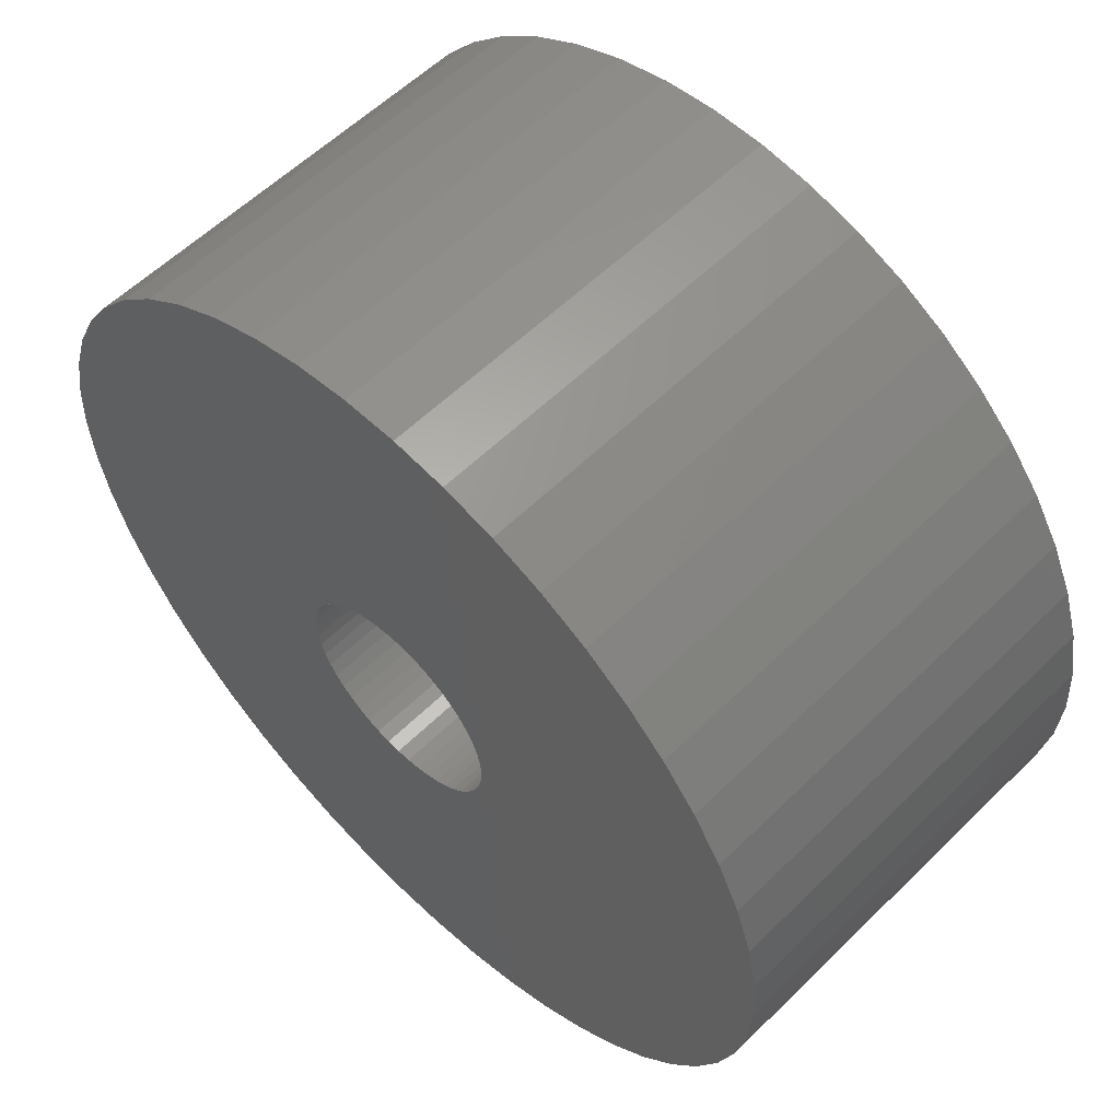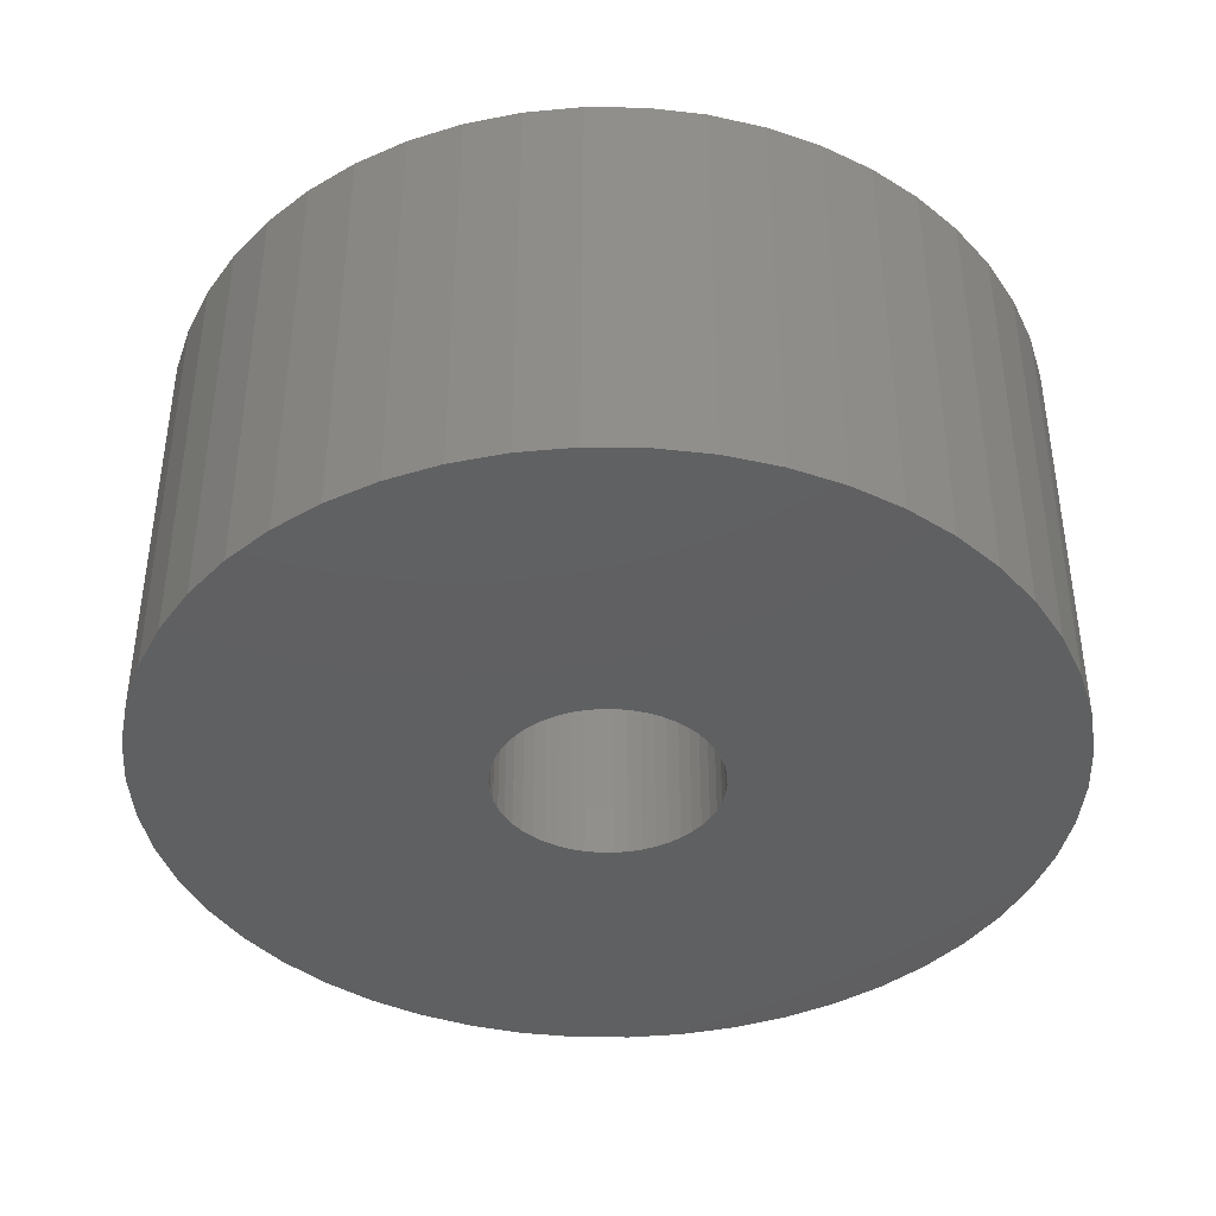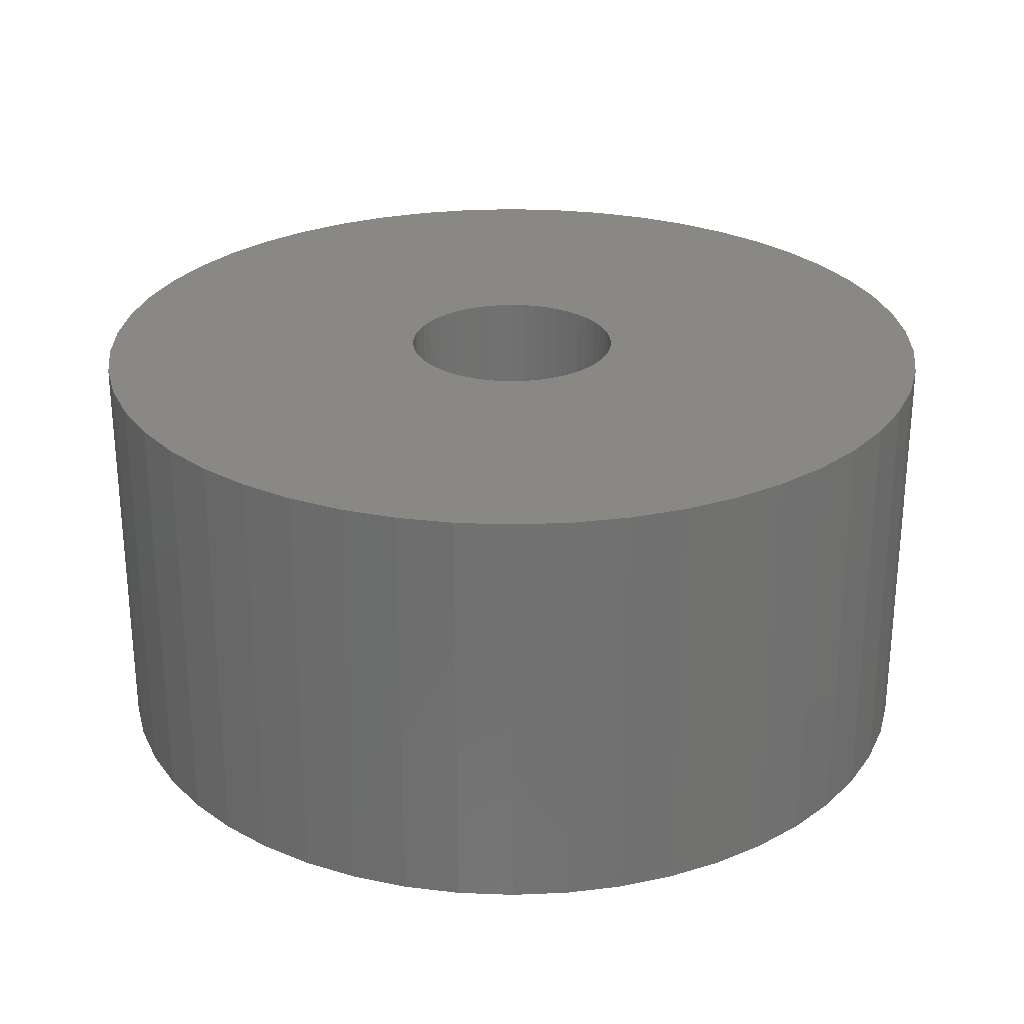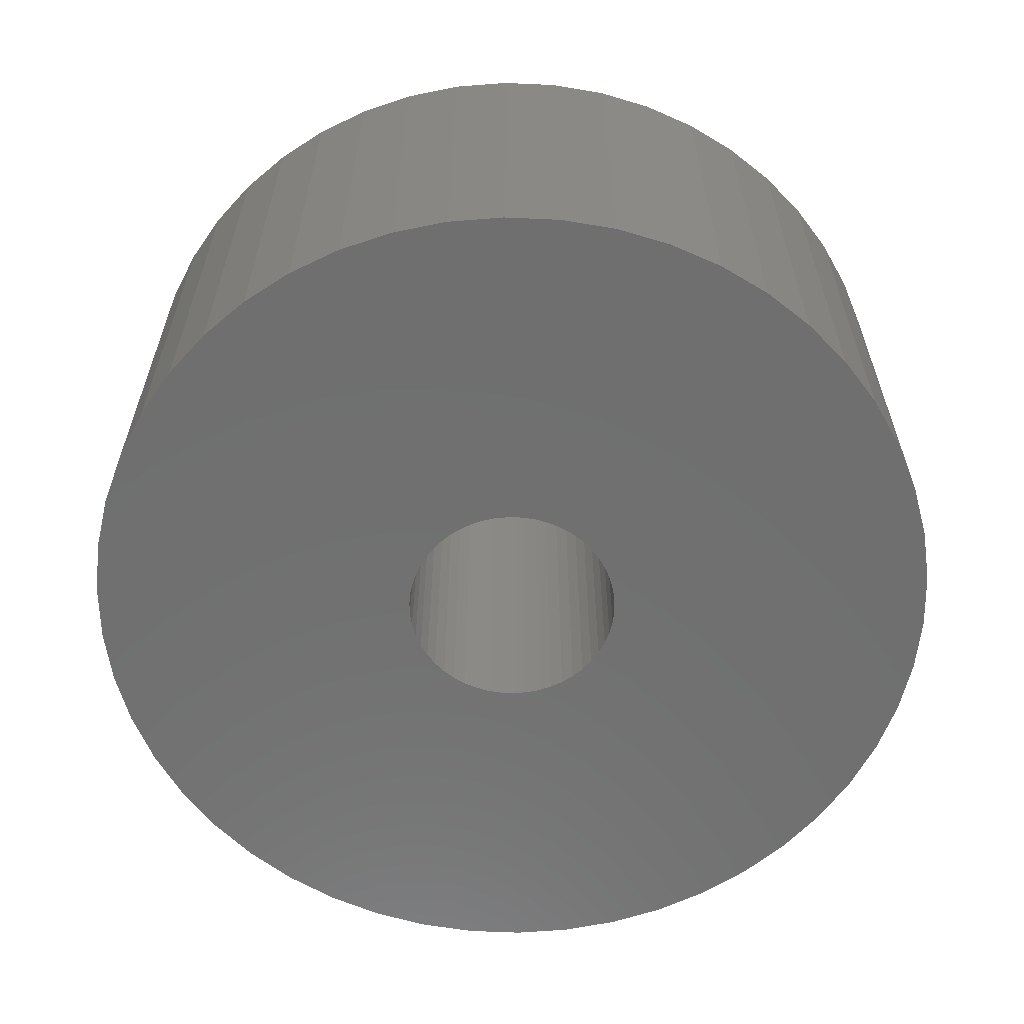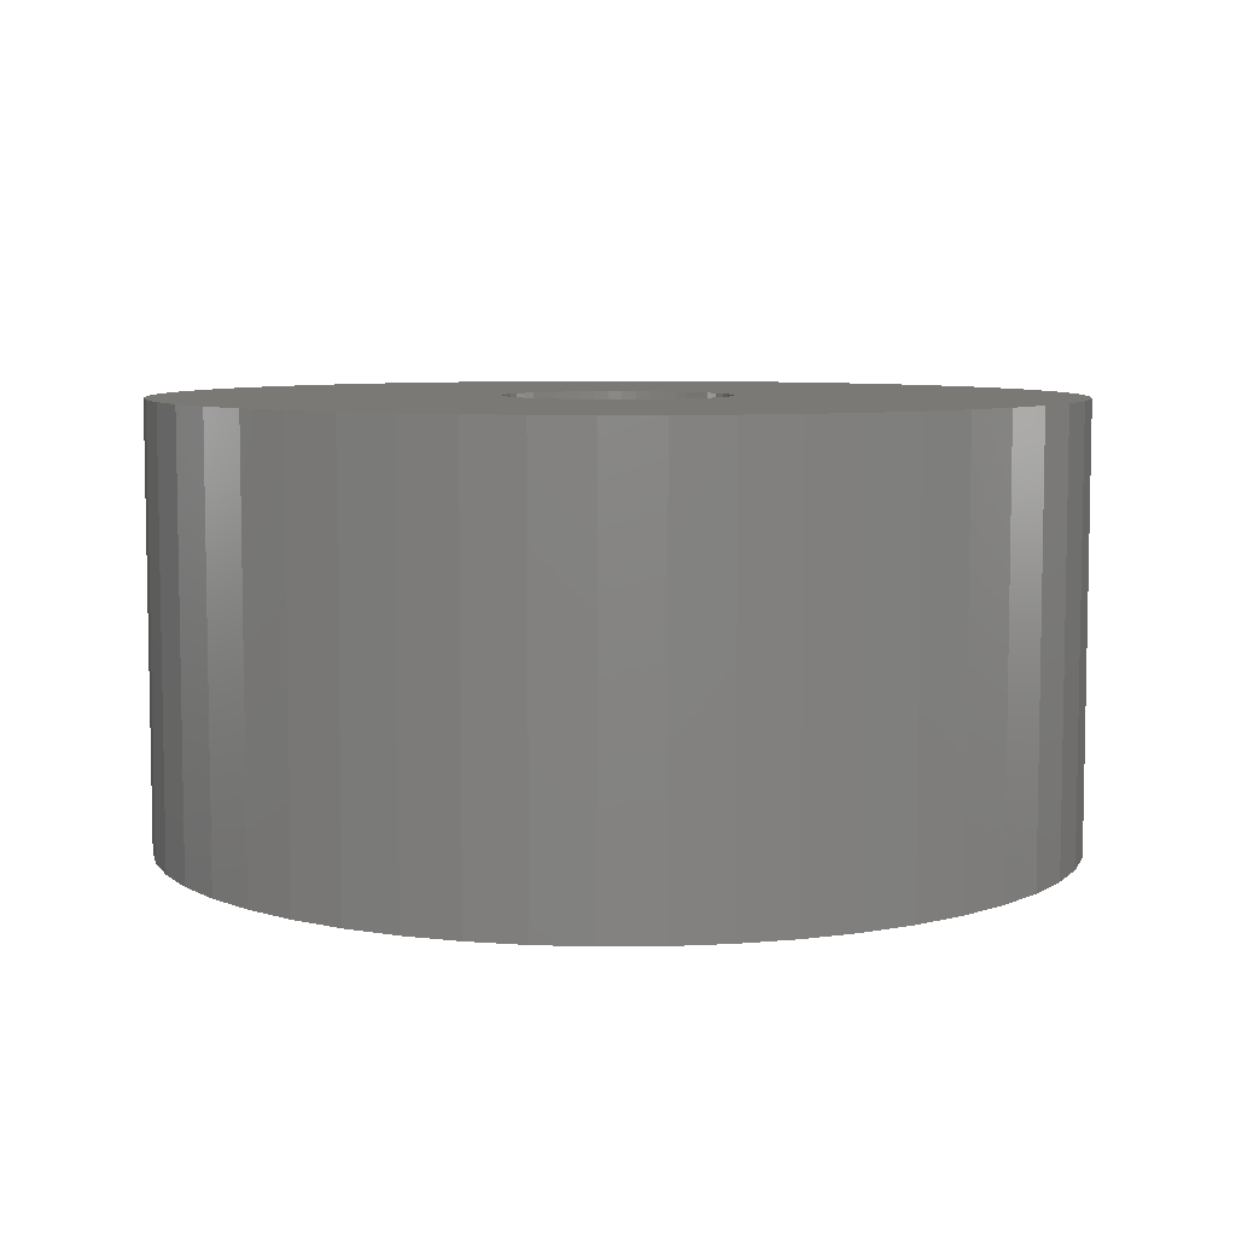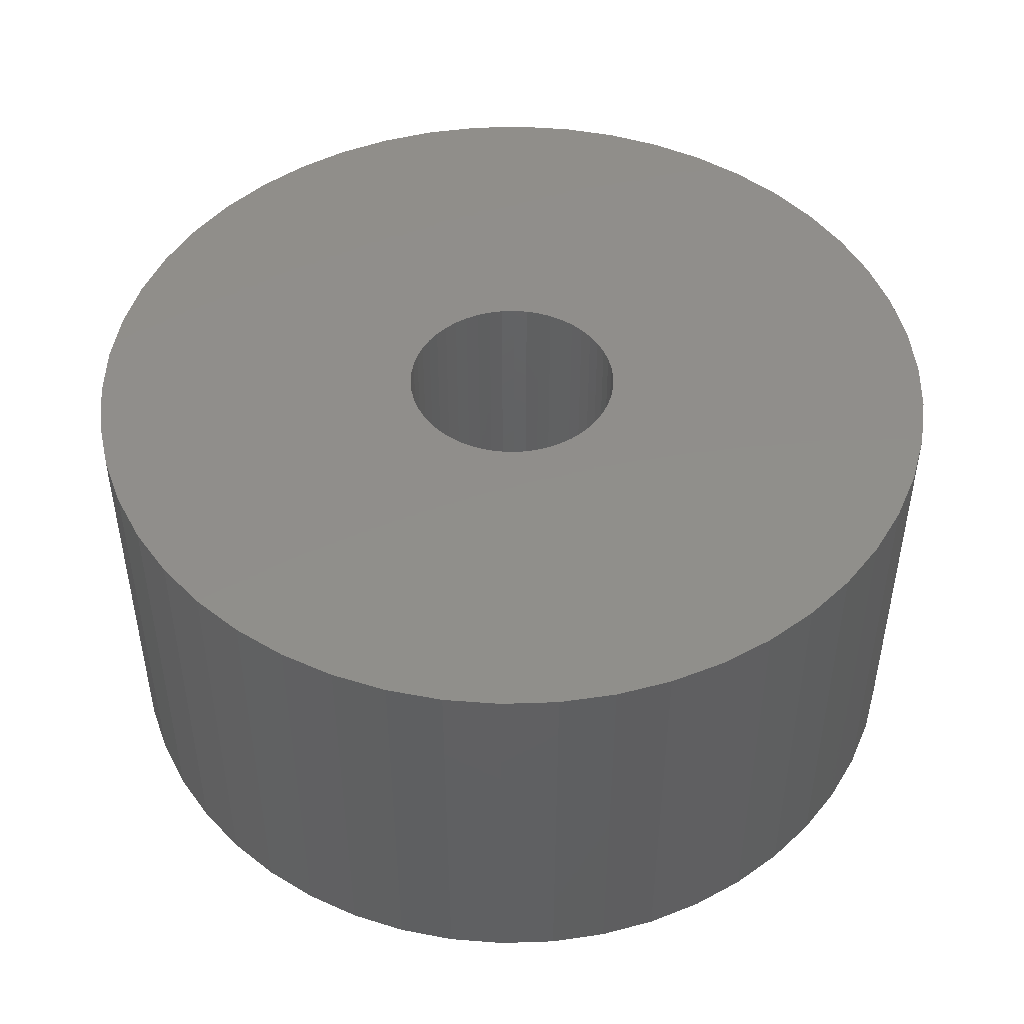
<metadata>
{"format":"stl","ext":"stl","renderer":"f3d","projection":"perspective","resolution":1024,"background":"white","views":[{"elev":57.6,"azim":44.6,"up":"+Y"},{"elev":-40.7,"azim":85.6,"up":"+Z"},{"elev":27.0,"azim":-147.7,"up":"+Z"},{"elev":-61.4,"azim":155.8,"up":"+Z"},{"elev":6.8,"azim":-102.3,"up":"+Z"},{"elev":47.4,"azim":141.8,"up":"+Z"}]}
</metadata>
<code>
# stl→obj: 200 verts, 400 faces
v 6.25 0 3
v 6.201 0.7833 -3
v 6.201 0.7833 3
v 6.25 0 -3
v -6.25 0 -3
v -6.201 0.7833 3
v -6.201 0.7833 -3
v -6.25 0 3
v 0.3924 6.238 -3
v -0.3924 6.238 3
v 0.3924 6.238 3
v -0.3924 6.238 -3
v -0.3924 -6.238 -3
v 0.3924 -6.238 3
v -0.3924 -6.238 3
v 0.3924 -6.238 -3
v 4.556 4.278 -3
v 3.984 4.816 3
v 4.556 4.278 3
v 3.984 4.816 -3
v -3.984 4.816 -3
v -4.556 4.278 3
v -3.984 4.816 3
v -4.556 4.278 -3
v -1.931 5.944 -3
v -2.661 5.655 3
v -1.931 5.944 3
v -2.661 5.655 -3
v 5.477 -3.011 3
v 5.811 -2.301 -3
v 5.811 -2.301 3
v 5.477 -3.011 -3
v 5.811 2.301 3
v 5.477 3.011 -3
v 5.477 3.011 3
v 5.811 2.301 -3
v 5.056 3.674 -3
v 5.056 3.674 3
v 2.661 5.655 -3
v 1.931 5.944 3
v 2.661 5.655 3
v 1.931 5.944 -3
v 1.171 6.139 3
v 1.171 6.139 -3
v 3.349 5.277 -3
v 3.349 5.277 3
v -5.811 2.301 -3
v -5.477 3.011 3
v -5.477 3.011 -3
v -5.811 2.301 3
v -5.056 3.674 -3
v -5.056 3.674 3
v -6.054 1.554 -3
v -6.054 1.554 3
v -3.349 5.277 3
v -3.349 5.277 -3
v -1.171 6.139 3
v -1.171 6.139 -3
v 1.171 -6.139 3
v 1.171 -6.139 -3
v 1.931 -5.944 -3
v 2.661 -5.655 3
v 1.931 -5.944 3
v 2.661 -5.655 -3
v 6.054 1.554 3
v 6.054 1.554 -3
v 1.55 0 3
v 1.538 0.1943 3
v 6.201 -0.7833 3
v 1.501 0.3855 3
v 1.538 -0.1943 3
v 1.441 0.5706 3
v 6.054 -1.554 3
v 1.358 0.7467 3
v 1.501 -0.3855 3
v 1.254 0.9111 3
v 1.13 1.061 3
v 1.441 -0.5706 3
v 0.988 1.194 3
v 0.8305 1.309 3
v 1.358 -0.7467 3
v 0.66 1.402 3
v 5.056 -3.674 3
v 1.254 -0.9111 3
v 0.479 1.474 3
v 0.2904 1.523 3
v 0.09732 1.547 3
v -0.09732 1.547 3
v -0.2904 1.523 3
v -0.479 1.474 3
v -0.66 1.402 3
v -0.8305 1.309 3
v -0.988 1.194 3
v -1.13 1.061 3
v -1.254 0.9111 3
v 4.556 -4.278 3
v 1.13 -1.061 3
v 3.984 -4.816 3
v 0.988 -1.194 3
v 3.349 -5.277 3
v 0.8305 -1.309 3
v 0.66 -1.402 3
v 0.479 -1.474 3
v 0.2904 -1.523 3
v 0.09732 -1.547 3
v -0.09732 -1.547 3
v -0.2904 -1.523 3
v -1.171 -6.139 3
v -0.479 -1.474 3
v -1.931 -5.944 3
v -0.66 -1.402 3
v -2.661 -5.655 3
v -0.8305 -1.309 3
v -3.349 -5.277 3
v -0.988 -1.194 3
v -3.984 -4.816 3
v -1.13 -1.061 3
v -4.556 -4.278 3
v -1.254 -0.9111 3
v -5.056 -3.674 3
v -1.358 -0.7467 3
v -5.477 -3.011 3
v -1.441 -0.5706 3
v -5.811 -2.301 3
v -1.501 -0.3855 3
v -6.054 -1.554 3
v -1.538 -0.1943 3
v -6.201 -0.7833 3
v -1.55 0 3
v -1.358 0.7467 3
v -1.441 0.5706 3
v -1.501 0.3855 3
v -1.538 0.1943 3
v 6.201 -0.7833 -3
v 5.056 -3.674 -3
v 4.556 -4.278 -3
v 6.054 -1.554 -3
v -5.477 -3.011 -3
v -5.811 -2.301 -3
v 1.55 0 -3
v 1.538 -0.1943 -3
v 1.501 -0.3855 -3
v 1.538 0.1943 -3
v 1.441 -0.5706 -3
v 1.358 -0.7467 -3
v 1.501 0.3855 -3
v 1.254 -0.9111 -3
v 1.13 -1.061 -3
v 3.984 -4.816 -3
v 1.441 0.5706 -3
v 0.988 -1.194 -3
v 3.349 -5.277 -3
v 0.8305 -1.309 -3
v 1.358 0.7467 -3
v 0.66 -1.402 -3
v 1.254 0.9111 -3
v 0.479 -1.474 -3
v 0.2904 -1.523 -3
v 0.09732 -1.547 -3
v -0.09732 -1.547 -3
v -0.2904 -1.523 -3
v -1.171 -6.139 -3
v -0.479 -1.474 -3
v -1.931 -5.944 -3
v -0.66 -1.402 -3
v -2.661 -5.655 -3
v -0.8305 -1.309 -3
v -3.349 -5.277 -3
v -0.988 -1.194 -3
v -3.984 -4.816 -3
v -1.13 -1.061 -3
v -4.556 -4.278 -3
v -1.254 -0.9111 -3
v -5.056 -3.674 -3
v 1.13 1.061 -3
v 0.988 1.194 -3
v 0.8305 1.309 -3
v 0.66 1.402 -3
v 0.479 1.474 -3
v 0.2904 1.523 -3
v 0.09732 1.547 -3
v -0.09732 1.547 -3
v -0.2904 1.523 -3
v -0.479 1.474 -3
v -0.66 1.402 -3
v -0.8305 1.309 -3
v -0.988 1.194 -3
v -1.13 1.061 -3
v -1.254 0.9111 -3
v -1.358 0.7467 -3
v -1.441 0.5706 -3
v -1.501 0.3855 -3
v -1.538 0.1943 -3
v -1.55 0 -3
v -1.358 -0.7467 -3
v -1.441 -0.5706 -3
v -1.501 -0.3855 -3
v -6.054 -1.554 -3
v -1.538 -0.1943 -3
v -6.201 -0.7833 -3
f 1 2 3
f 2 1 4
f 5 6 7
f 6 5 8
f 9 10 11
f 10 9 12
f 13 14 15
f 14 13 16
f 17 18 19
f 18 17 20
f 21 22 23
f 22 21 24
f 25 26 27
f 26 25 28
f 29 30 31
f 30 29 32
f 33 34 35
f 34 33 36
f 35 37 38
f 37 35 34
f 39 40 41
f 40 39 42
f 42 43 40
f 43 42 44
f 45 41 46
f 41 45 39
f 47 48 49
f 48 47 50
f 51 22 24
f 22 51 52
f 53 50 47
f 50 53 54
f 28 55 26
f 55 28 56
f 12 57 10
f 57 12 58
f 16 59 14
f 59 16 60
f 61 62 63
f 62 61 64
f 65 36 33
f 36 65 66
f 3 66 65
f 66 3 2
f 38 17 19
f 17 38 37
f 44 11 43
f 11 44 9
f 20 46 18
f 46 20 45
f 49 52 51
f 52 49 48
f 7 54 53
f 54 7 6
f 67 1 3
f 68 3 65
f 1 67 69
f 70 65 33
f 71 69 67
f 72 33 35
f 69 71 73
f 74 35 38
f 75 73 71
f 76 38 19
f 73 75 31
f 77 19 18
f 78 31 75
f 79 18 46
f 31 78 29
f 80 46 41
f 81 29 78
f 82 41 40
f 29 81 83
f 84 83 81
f 3 68 67
f 65 70 68
f 33 72 70
f 35 74 72
f 38 76 74
f 85 40 43
f 19 77 76
f 18 79 77
f 46 80 79
f 41 82 80
f 40 85 82
f 86 43 11
f 43 86 85
f 11 87 86
f 11 88 87
f 10 88 11
f 88 10 89
f 57 89 10
f 89 57 90
f 27 90 57
f 90 27 91
f 26 91 27
f 91 26 92
f 55 92 26
f 92 55 93
f 23 93 55
f 93 23 94
f 22 94 23
f 94 22 95
f 52 95 22
f 83 84 96
f 97 96 84
f 96 97 98
f 99 98 97
f 98 99 100
f 101 100 99
f 100 101 62
f 102 62 101
f 62 102 63
f 103 63 102
f 63 103 59
f 104 59 103
f 59 104 14
f 105 14 104
f 106 14 105
f 15 106 107
f 106 15 14
f 108 107 109
f 110 109 111
f 112 111 113
f 114 113 115
f 116 115 117
f 107 108 15
f 118 117 119
f 120 119 121
f 122 121 123
f 124 123 125
f 126 125 127
f 128 127 129
f 95 52 130
f 109 110 108
f 48 130 52
f 111 112 110
f 130 48 131
f 113 114 112
f 50 131 48
f 115 116 114
f 131 50 132
f 117 118 116
f 54 132 50
f 119 120 118
f 132 54 133
f 121 122 120
f 6 133 54
f 123 124 122
f 133 6 129
f 125 126 124
f 8 129 6
f 127 128 126
f 129 8 128
f 56 23 55
f 23 56 21
f 58 27 57
f 27 58 25
f 69 4 1
f 4 69 134
f 96 135 83
f 135 96 136
f 31 137 73
f 137 31 30
f 73 134 69
f 134 73 137
f 138 124 139
f 124 138 122
f 140 4 134
f 141 134 137
f 4 140 2
f 142 137 30
f 143 2 140
f 144 30 32
f 2 143 66
f 145 32 135
f 146 66 143
f 147 135 136
f 66 146 36
f 148 136 149
f 150 36 146
f 151 149 152
f 36 150 34
f 153 152 64
f 154 34 150
f 155 64 61
f 34 154 37
f 156 37 154
f 134 141 140
f 137 142 141
f 30 144 142
f 32 145 144
f 135 147 145
f 157 61 60
f 136 148 147
f 149 151 148
f 152 153 151
f 64 155 153
f 61 157 155
f 158 60 16
f 60 158 157
f 16 159 158
f 16 160 159
f 13 160 16
f 160 13 161
f 162 161 13
f 161 162 163
f 164 163 162
f 163 164 165
f 166 165 164
f 165 166 167
f 168 167 166
f 167 168 169
f 170 169 168
f 169 170 171
f 172 171 170
f 171 172 173
f 174 173 172
f 37 156 17
f 175 17 156
f 17 175 20
f 176 20 175
f 20 176 45
f 177 45 176
f 45 177 39
f 178 39 177
f 39 178 42
f 179 42 178
f 42 179 44
f 180 44 179
f 44 180 9
f 181 9 180
f 182 9 181
f 12 182 183
f 182 12 9
f 58 183 184
f 25 184 185
f 28 185 186
f 56 186 187
f 21 187 188
f 183 58 12
f 24 188 189
f 51 189 190
f 49 190 191
f 47 191 192
f 53 192 193
f 7 193 194
f 173 174 195
f 184 25 58
f 138 195 174
f 185 28 25
f 195 138 196
f 186 56 28
f 139 196 138
f 187 21 56
f 196 139 197
f 188 24 21
f 198 197 139
f 189 51 24
f 197 198 199
f 190 49 51
f 200 199 198
f 191 47 49
f 199 200 194
f 192 53 47
f 5 194 200
f 193 7 53
f 194 5 7
f 64 100 62
f 100 64 152
f 83 32 29
f 32 83 135
f 139 126 198
f 126 139 124
f 60 63 59
f 63 60 61
f 162 15 108
f 15 162 13
f 166 110 112
f 110 166 164
f 164 108 110
f 108 164 162
f 172 120 174
f 120 172 118
f 172 116 118
f 116 172 170
f 198 128 200
f 128 198 126
f 200 8 5
f 8 200 128
f 149 96 98
f 96 149 136
f 152 98 100
f 98 152 149
f 168 112 114
f 112 168 166
f 170 114 116
f 114 170 168
f 174 122 138
f 122 174 120
f 150 74 154
f 74 150 72
f 132 191 131
f 191 132 192
f 154 76 156
f 76 154 74
f 179 82 85
f 82 179 178
f 185 90 91
f 90 185 184
f 131 190 130
f 190 131 191
f 142 71 141
f 71 142 75
f 177 79 80
f 79 177 176
f 95 188 94
f 188 95 189
f 186 91 92
f 91 186 185
f 184 89 90
f 89 184 183
f 140 68 143
f 68 140 67
f 144 75 142
f 75 144 78
f 169 117 115
f 117 169 171
f 158 105 104
f 105 158 159
f 151 101 99
f 101 151 153
f 146 72 150
f 72 146 70
f 176 77 79
f 77 176 175
f 156 77 175
f 77 156 76
f 182 87 88
f 87 182 181
f 180 85 86
f 85 180 179
f 178 80 82
f 80 178 177
f 129 193 133
f 193 129 194
f 130 189 95
f 189 130 190
f 183 88 89
f 88 183 182
f 187 92 93
f 92 187 186
f 188 93 94
f 93 188 187
f 141 67 140
f 67 141 71
f 147 81 145
f 81 147 84
f 117 173 119
f 173 117 171
f 157 104 103
f 104 157 158
f 143 70 146
f 70 143 68
f 181 86 87
f 86 181 180
f 133 192 132
f 192 133 193
f 145 78 144
f 78 145 81
f 165 113 111
f 113 165 167
f 161 109 107
f 109 161 163
f 160 107 106
f 107 160 161
f 127 194 129
f 194 127 199
f 123 197 125
f 197 123 196
f 153 102 101
f 102 153 155
f 148 84 147
f 84 148 97
f 159 106 105
f 106 159 160
f 125 199 127
f 199 125 197
f 119 195 121
f 195 119 173
f 121 196 123
f 196 121 195
f 155 103 102
f 103 155 157
f 148 99 97
f 99 148 151
f 167 115 113
f 115 167 169
f 163 111 109
f 111 163 165

</code>
